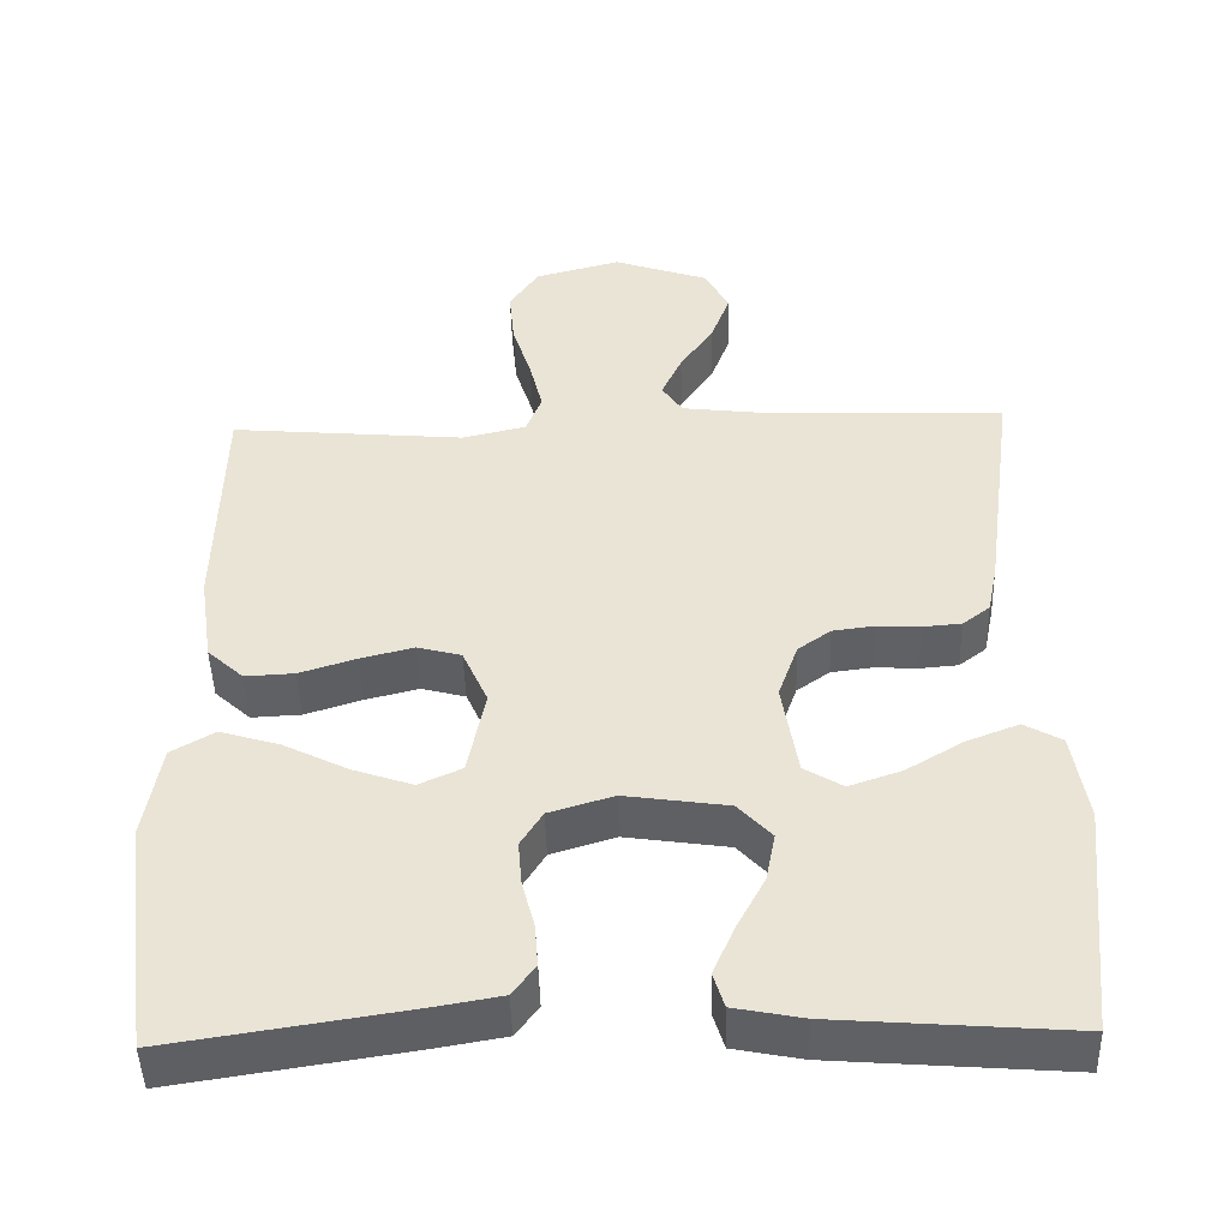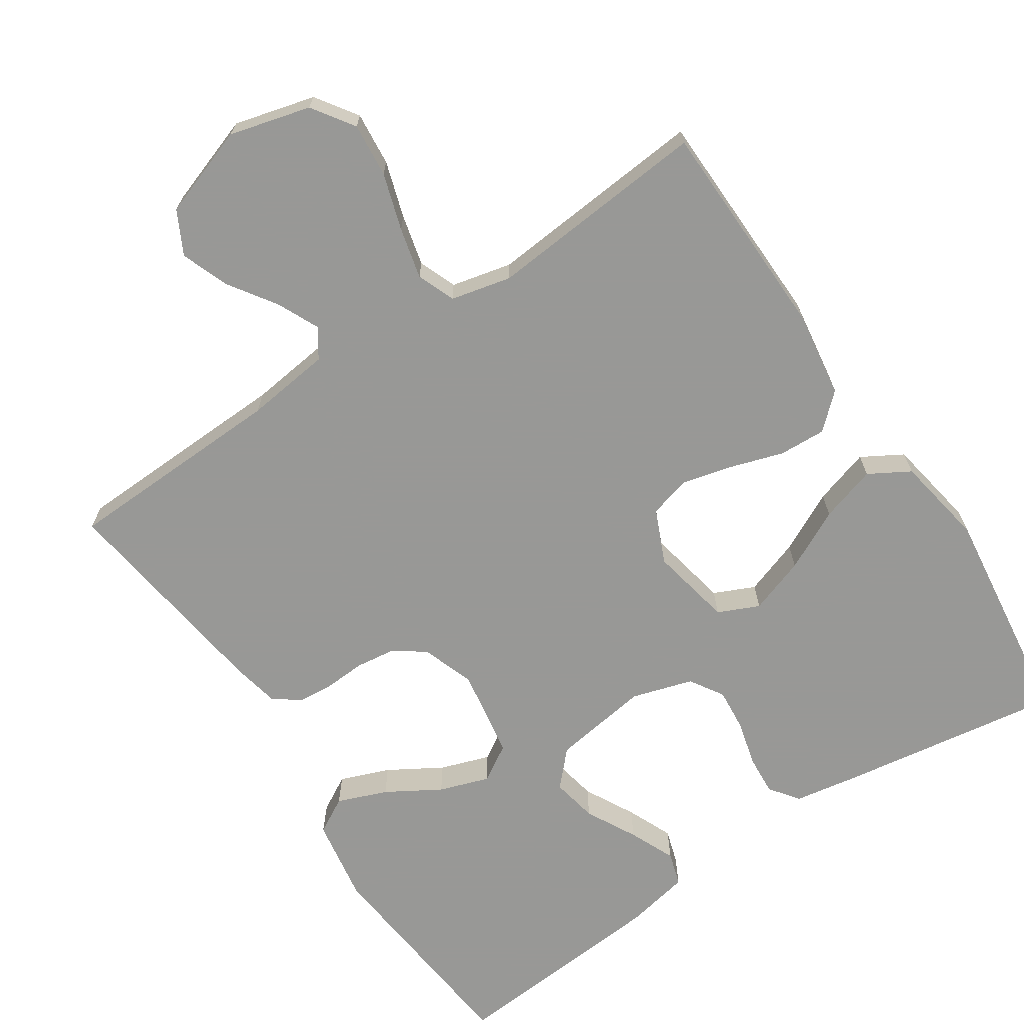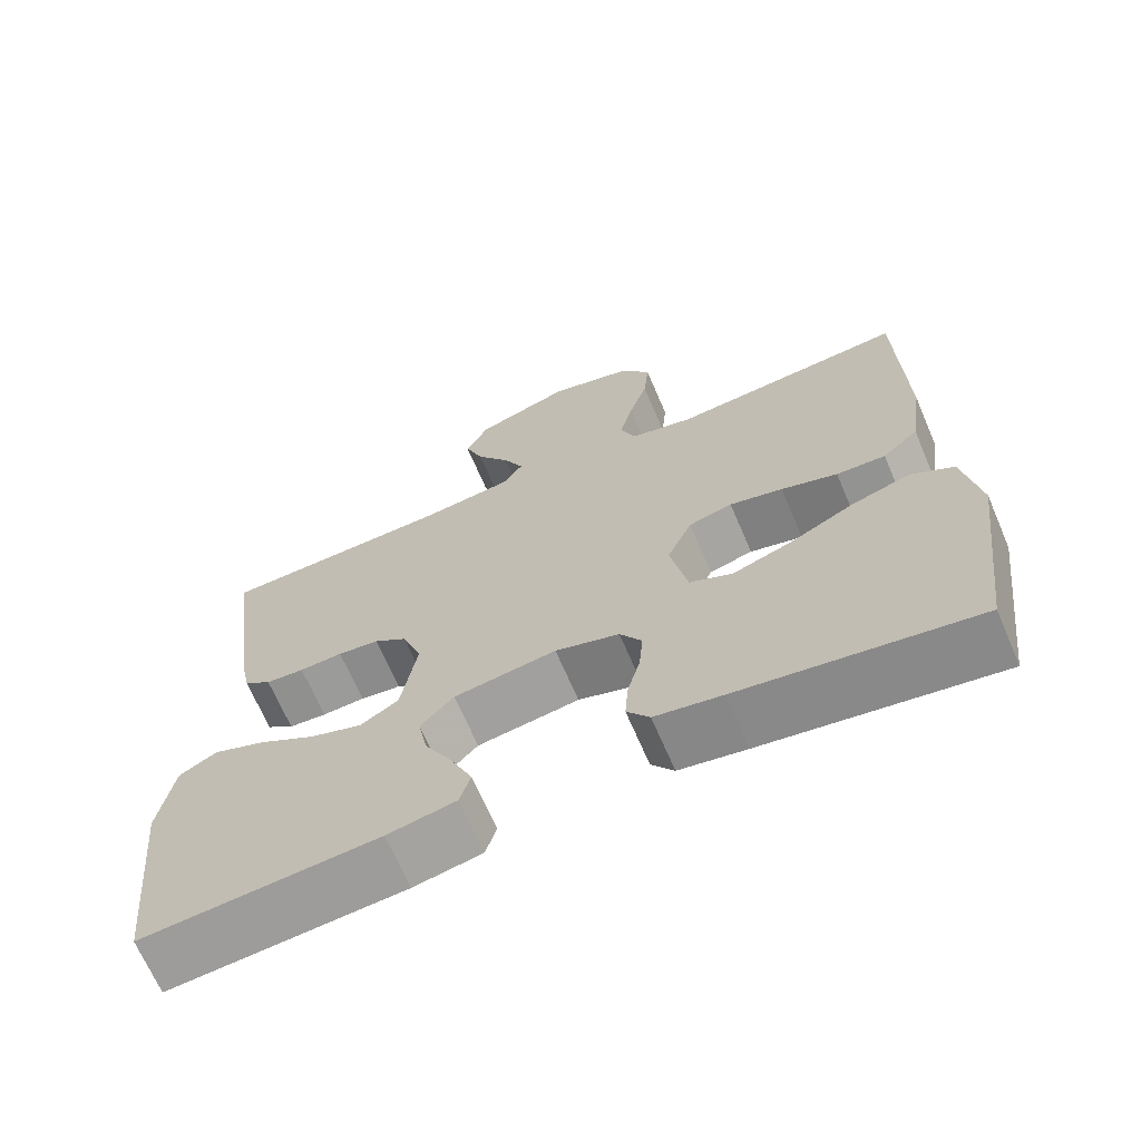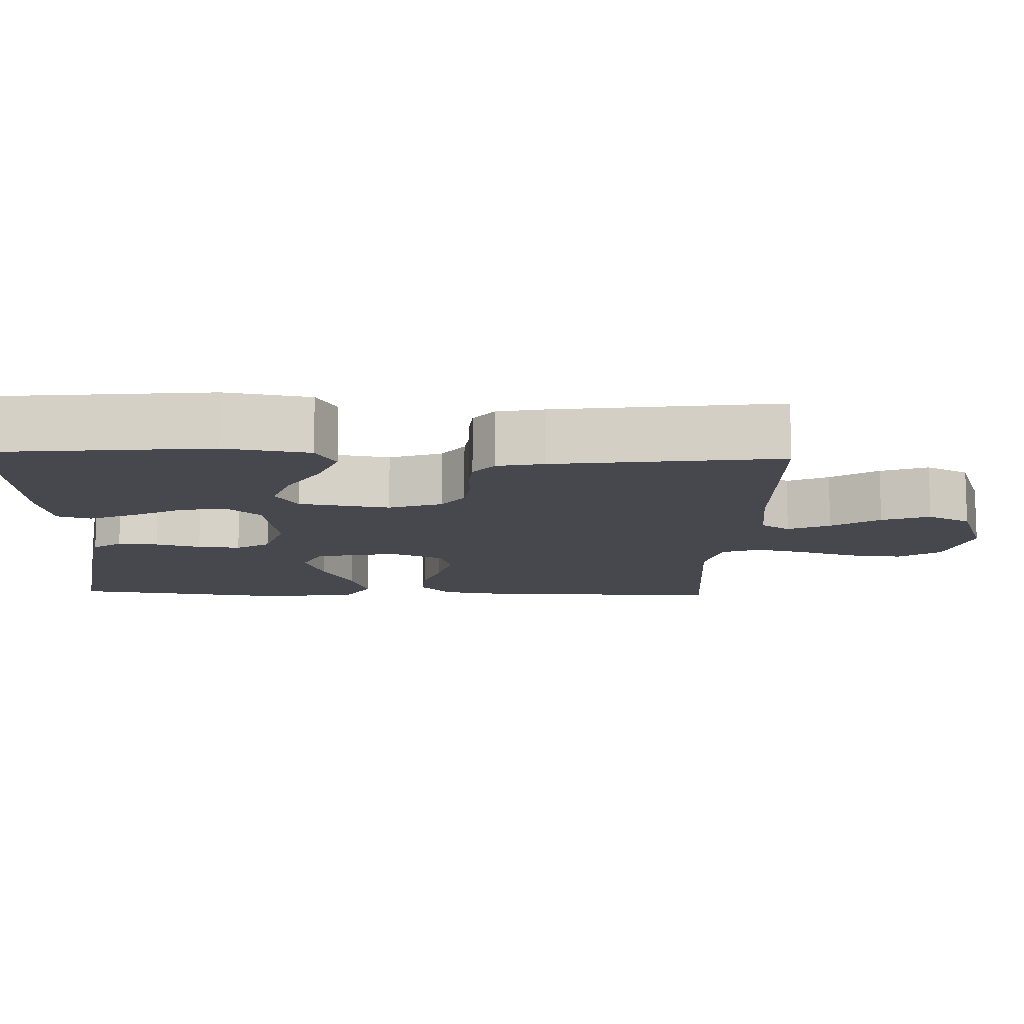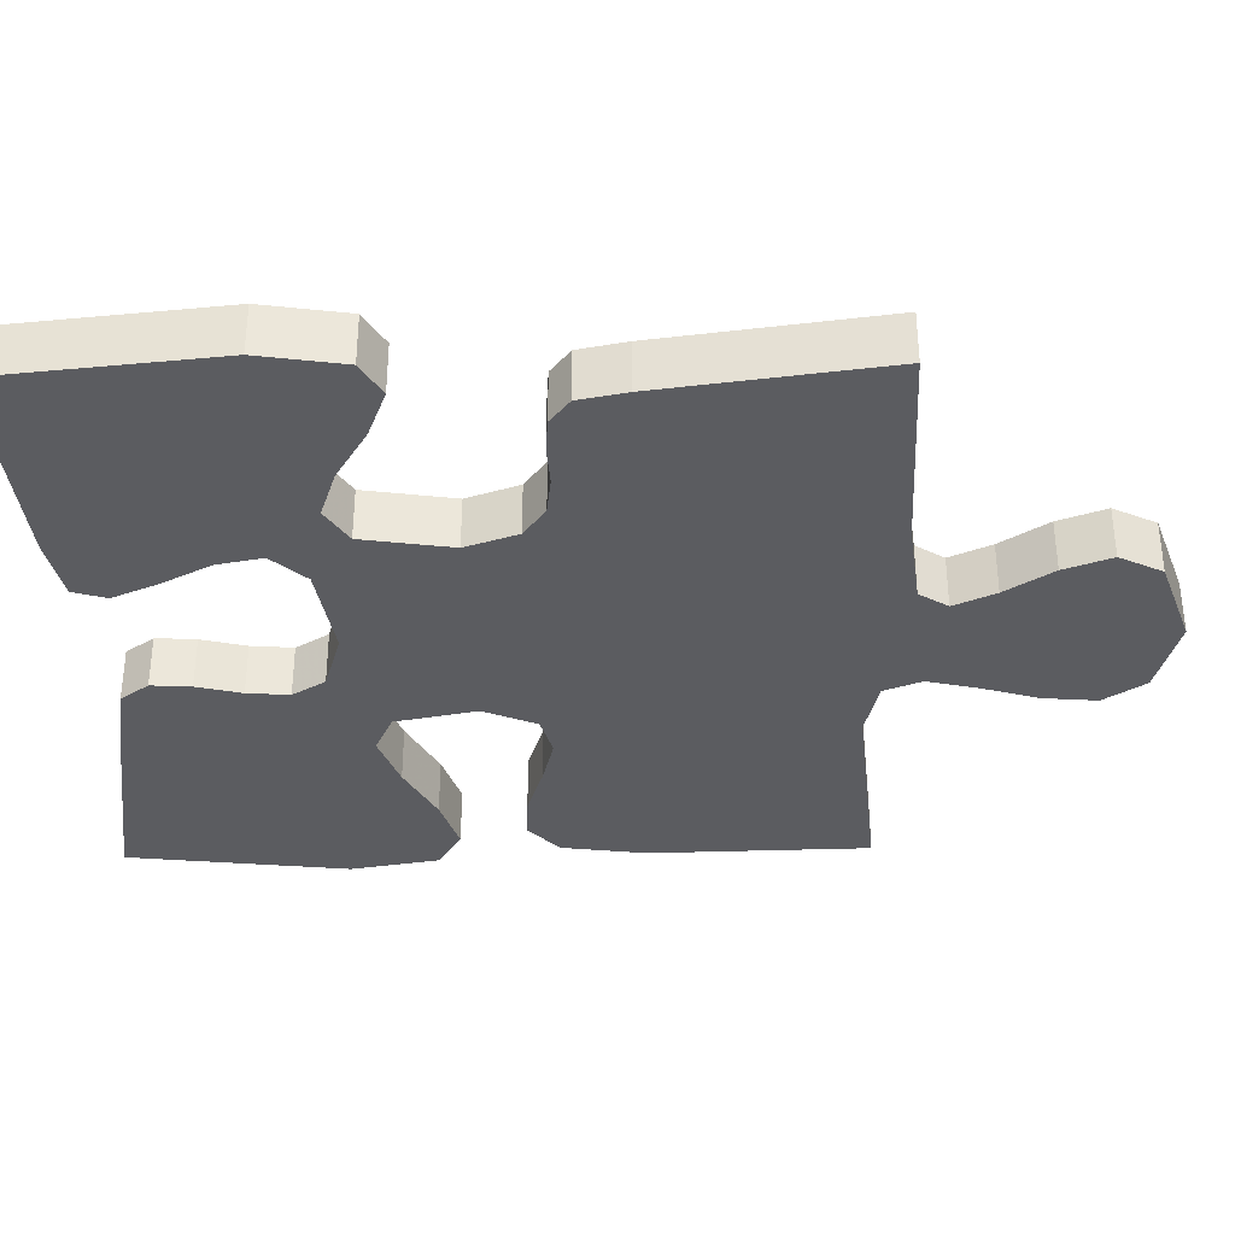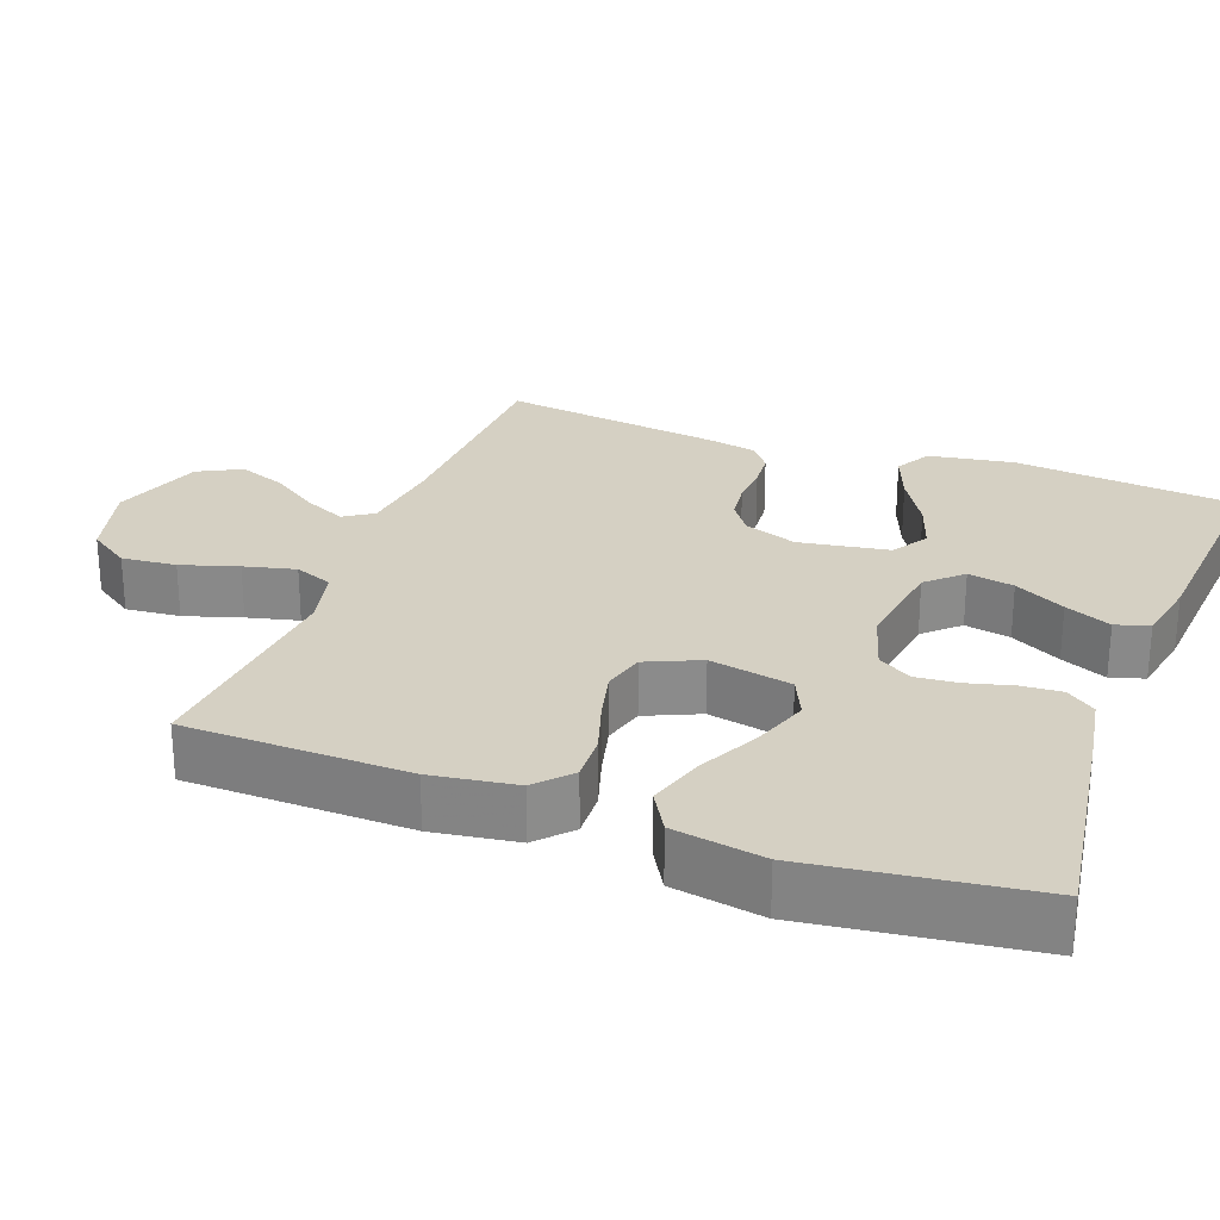
<metadata>
{"format":"obj","ext":"obj","renderer":"f3d","projection":"perspective","resolution":1024,"background":"white","views":[{"elev":-46.3,"azim":-178.4,"up":"+Z"},{"elev":-68.5,"azim":33.7,"up":"+Y"},{"elev":-68.1,"azim":23.2,"up":"+Z"},{"elev":-11.7,"azim":-92.0,"up":"+Y"},{"elev":-34.9,"azim":-88.6,"up":"+Y"},{"elev":26.4,"azim":110.5,"up":"+Y"}]}
</metadata>
<code>
v -0.5 0.07 -0.5
v -0.53 0.07 -0.2
v -0.511 0.07 -0.086
v -0.463 0.07 -0.059
v -0.396 0.07 -0.085
v -0.324 0.07 -0.128
v -0.257 0.07 -0.151
v -0.208 0.07 -0.121
v -0.188 0.07 0
v -0.213 0.07 0.071
v -0.255 0.07 0.101
v -0.308 0.07 0.108
v -0.363 0.07 0.105
v -0.412 0.07 0.109
v -0.447 0.07 0.136
v -0.46 0.07 0.2
v -0.5 0.07 0.5
v -0.2 0.07 0.51
v -0.085 0.07 0.524
v -0.059 0.07 0.563
v -0.085 0.07 0.619
v -0.128 0.07 0.683
v -0.152 0.07 0.747
v -0.122 0.07 0.805
v 0 0.07 0.847
v 0.109 0.07 0.818
v 0.147 0.07 0.762
v 0.14 0.07 0.689
v 0.116 0.07 0.613
v 0.099 0.07 0.544
v 0.119 0.07 0.493
v 0.2 0.07 0.474
v 0.5 0.07 0.5
v 0.506 0.07 0.2
v 0.489 0.07 0.086
v 0.443 0.07 0.044
v 0.38 0.07 0.047
v 0.308 0.07 0.07
v 0.24 0.07 0.087
v 0.184 0.07 0.072
v 0.152 0.07 0
v 0.174 0.07 -0.111
v 0.229 0.07 -0.136
v 0.305 0.07 -0.11
v 0.387 0.07 -0.069
v 0.463 0.07 -0.046
v 0.518 0.07 -0.078
v 0.539 0.07 -0.2
v 0.5 0.07 -0.5
v 0.2 0.07 -0.454
v 0.114 0.07 -0.439
v 0.085 0.07 -0.4
v 0.089 0.07 -0.346
v 0.105 0.07 -0.285
v 0.11 0.07 -0.228
v 0.082 0.07 -0.183
v 0 0.07 -0.158
v -0.131 0.07 -0.177
v -0.174 0.07 -0.223
v -0.162 0.07 -0.285
v -0.126 0.07 -0.353
v -0.099 0.07 -0.415
v -0.113 0.07 -0.46
v -0.2 0.07 -0.477
v -0.5 0 -0.5
v -0.53 0 -0.2
v -0.511 0 -0.086
v -0.463 0 -0.059
v -0.396 0 -0.085
v -0.324 0 -0.128
v -0.257 0 -0.151
v -0.208 0 -0.121
v -0.188 0 0
v -0.213 0 0.071
v -0.255 0 0.101
v -0.308 0 0.108
v -0.363 0 0.105
v -0.412 0 0.109
v -0.447 0 0.136
v -0.46 0 0.2
v -0.5 0 0.5
v -0.2 0 0.51
v -0.085 0 0.524
v -0.059 0 0.563
v -0.085 0 0.619
v -0.128 0 0.683
v -0.152 0 0.747
v -0.122 0 0.805
v 0 0 0.847
v 0.109 0 0.818
v 0.147 0 0.762
v 0.14 0 0.689
v 0.116 0 0.613
v 0.099 0 0.544
v 0.119 0 0.493
v 0.2 0 0.474
v 0.5 0 0.5
v 0.506 0 0.2
v 0.489 0 0.086
v 0.443 0 0.044
v 0.38 0 0.047
v 0.308 0 0.07
v 0.24 0 0.087
v 0.184 0 0.072
v 0.152 0 0
v 0.174 0 -0.111
v 0.229 0 -0.136
v 0.305 0 -0.11
v 0.387 0 -0.069
v 0.463 0 -0.046
v 0.518 0 -0.078
v 0.539 0 -0.2
v 0.5 0 -0.5
v 0.2 0 -0.454
v 0.114 0 -0.439
v 0.085 0 -0.4
v 0.089 0 -0.346
v 0.105 0 -0.285
v 0.11 0 -0.228
v 0.082 0 -0.183
v 0 0 -0.158
v -0.131 0 -0.177
v -0.174 0 -0.223
v -0.162 0 -0.285
v -0.126 0 -0.353
v -0.099 0 -0.415
v -0.113 0 -0.46
v -0.2 0 -0.477
f 60 61 62 63
f 60 63 64 1
f 51 52 53 54
f 51 54 55
f 50 51 55
f 49 50 55
f 48 49 55 56
f 44 45 46 47
f 43 44 47 48
f 35 36 37 38
f 35 38 39
f 32 33 34 35
f 31 32 35 39
f 30 31 39 40
f 26 27 28 29
f 26 29 30
f 25 26 30
f 21 22 23 24
f 20 21 24 25
f 15 16 17 18
f 15 18 19
f 12 13 14 15
f 11 12 15 19
f 10 11 19 20
f 3 4 5 6
f 3 6 7
f 2 3 7
f 59 60 1 2
f 58 59 2 7
f 57 58 7 8
f 43 48 56 57
f 42 43 57 8
f 41 42 8 9
f 20 25 30 40
f 20 40 41
f 9 10 20 41
f 127 126 125 124
f 65 128 127 124
f 118 117 116 115
f 119 118 115
f 119 115 114
f 119 114 113
f 120 119 113 112
f 111 110 109 108
f 112 111 108 107
f 102 101 100 99
f 103 102 99
f 99 98 97 96
f 103 99 96 95
f 104 103 95 94
f 93 92 91 90
f 94 93 90
f 94 90 89
f 88 87 86 85
f 89 88 85 84
f 82 81 80 79
f 83 82 79
f 79 78 77 76
f 83 79 76 75
f 84 83 75 74
f 70 69 68 67
f 71 70 67
f 71 67 66
f 66 65 124 123
f 71 66 123 122
f 72 71 122 121
f 121 120 112 107
f 72 121 107 106
f 73 72 106 105
f 104 94 89 84
f 105 104 84
f 105 84 74 73
f 1 65 66 2
f 2 66 67 3
f 3 67 68 4
f 4 68 69 5
f 5 69 70 6
f 6 70 71 7
f 7 71 72 8
f 8 72 73 9
f 9 73 74 10
f 10 74 75 11
f 11 75 76 12
f 12 76 77 13
f 13 77 78 14
f 14 78 79 15
f 15 79 80 16
f 16 80 81 17
f 17 81 82 18
f 18 82 83 19
f 19 83 84 20
f 20 84 85 21
f 21 85 86 22
f 22 86 87 23
f 23 87 88 24
f 24 88 89 25
f 25 89 90 26
f 26 90 91 27
f 27 91 92 28
f 28 92 93 29
f 29 93 94 30
f 30 94 95 31
f 31 95 96 32
f 32 96 97 33
f 33 97 98 34
f 34 98 99 35
f 35 99 100 36
f 36 100 101 37
f 37 101 102 38
f 38 102 103 39
f 39 103 104 40
f 40 104 105 41
f 41 105 106 42
f 42 106 107 43
f 43 107 108 44
f 44 108 109 45
f 45 109 110 46
f 46 110 111 47
f 47 111 112 48
f 48 112 113 49
f 49 113 114 50
f 50 114 115 51
f 51 115 116 52
f 52 116 117 53
f 53 117 118 54
f 54 118 119 55
f 55 119 120 56
f 56 120 121 57
f 57 121 122 58
f 58 122 123 59
f 59 123 124 60
f 60 124 125 61
f 61 125 126 62
f 62 126 127 63
f 63 127 128 64
f 64 128 65 1

</code>
